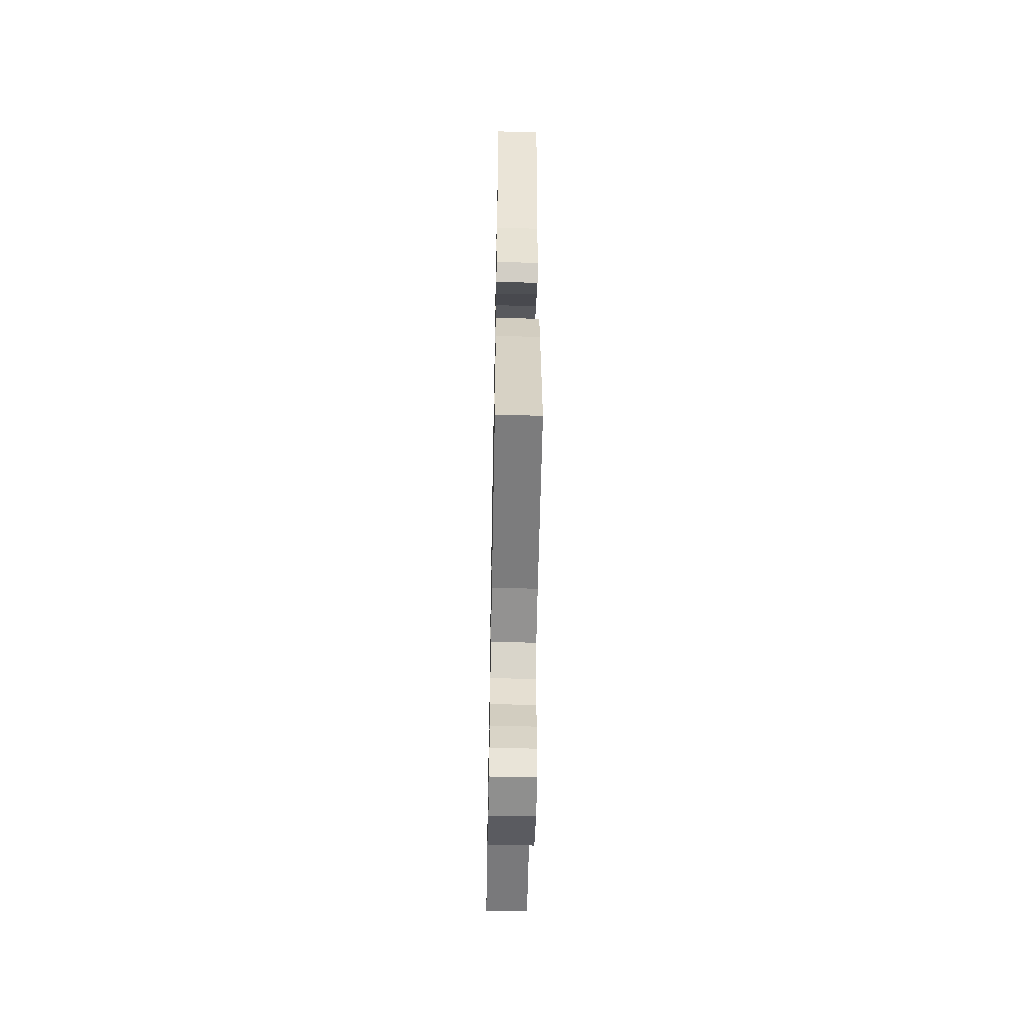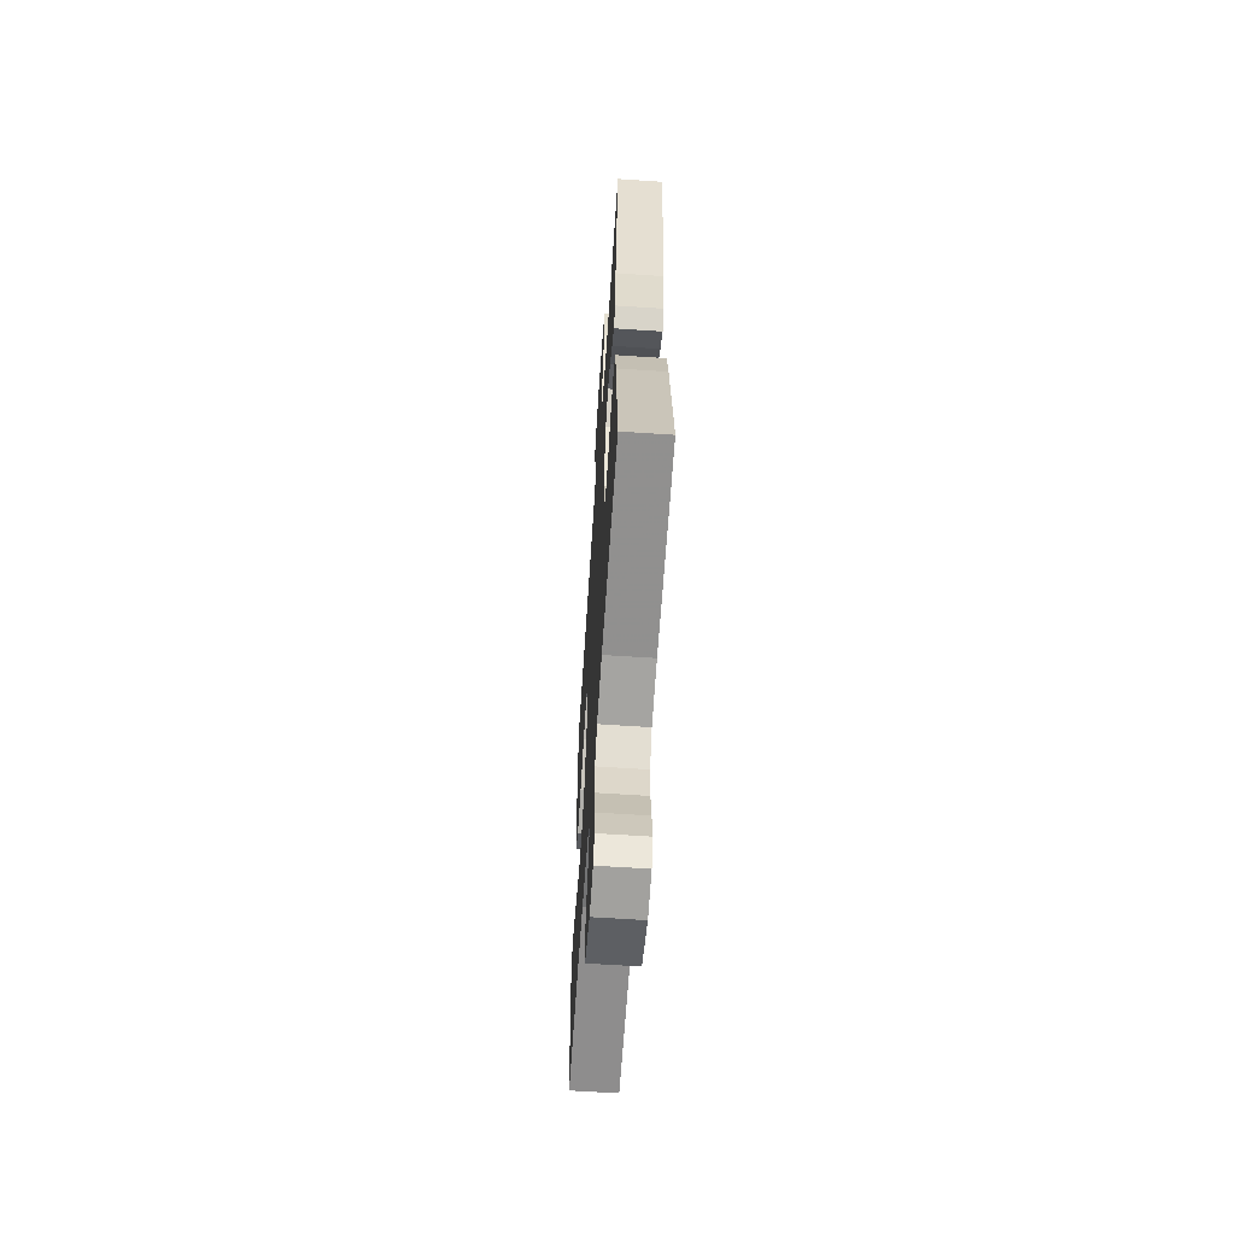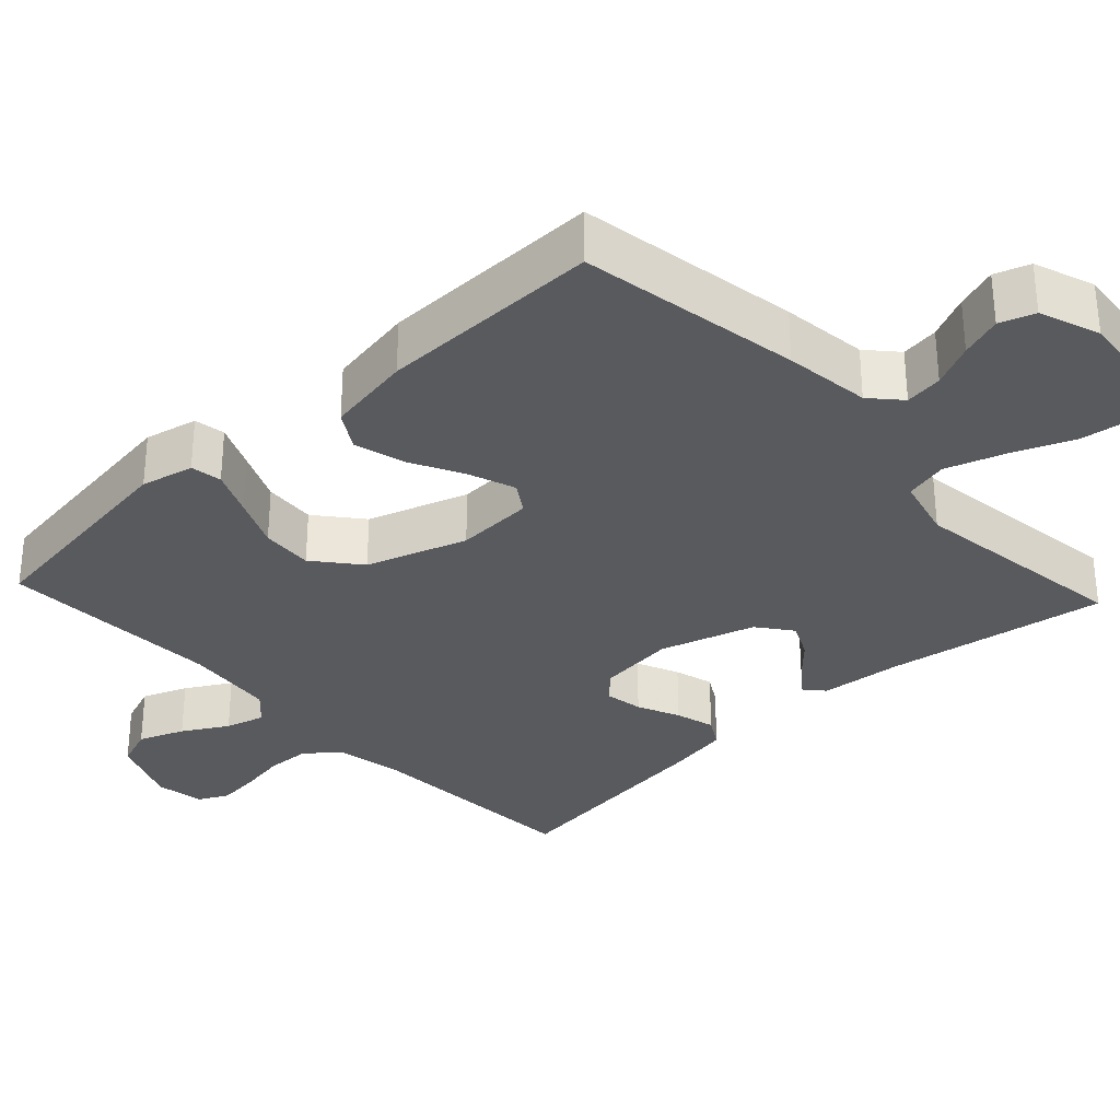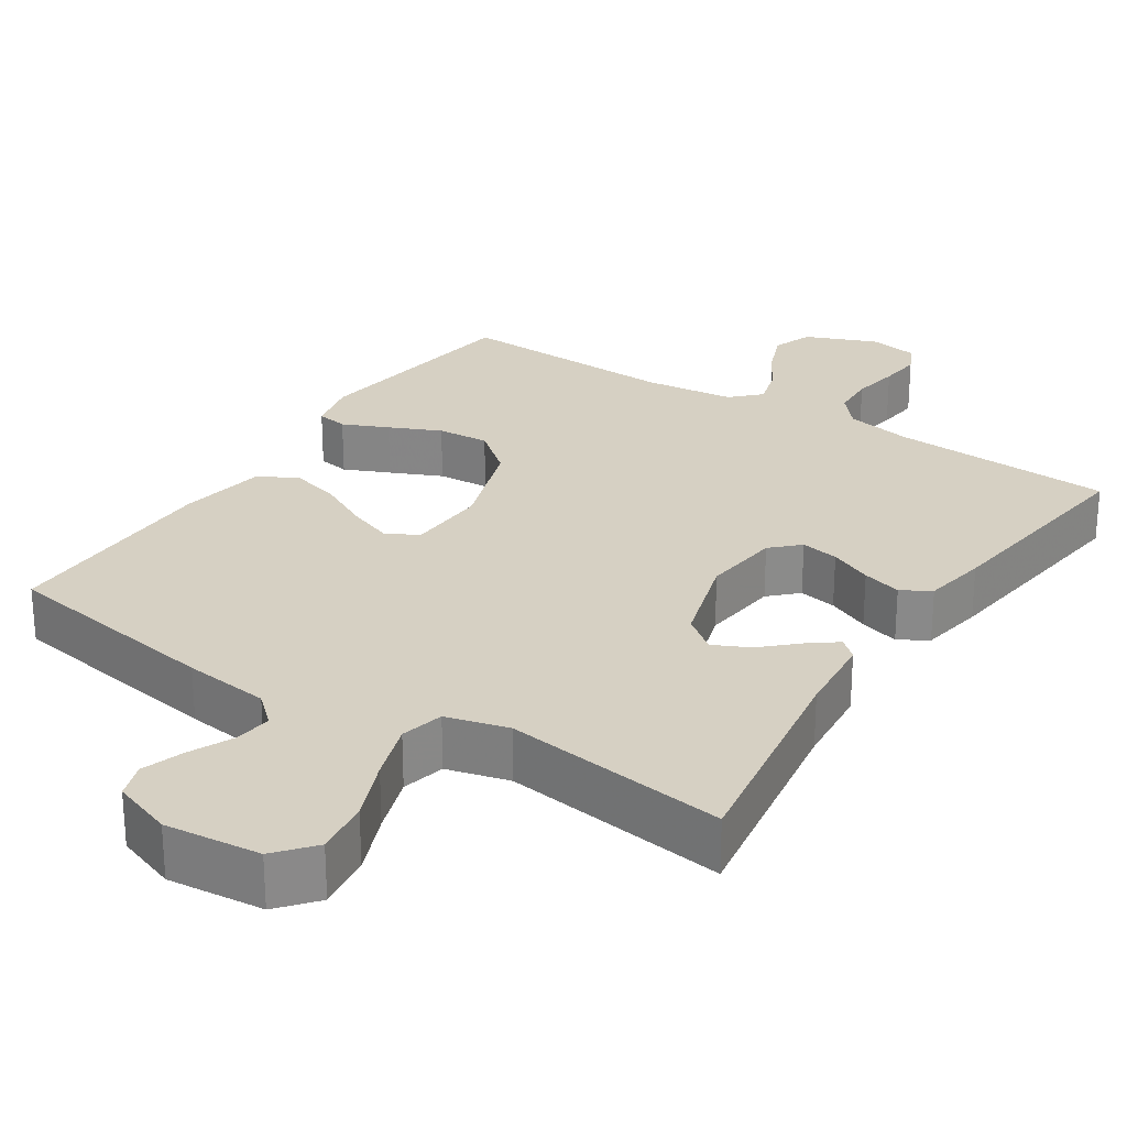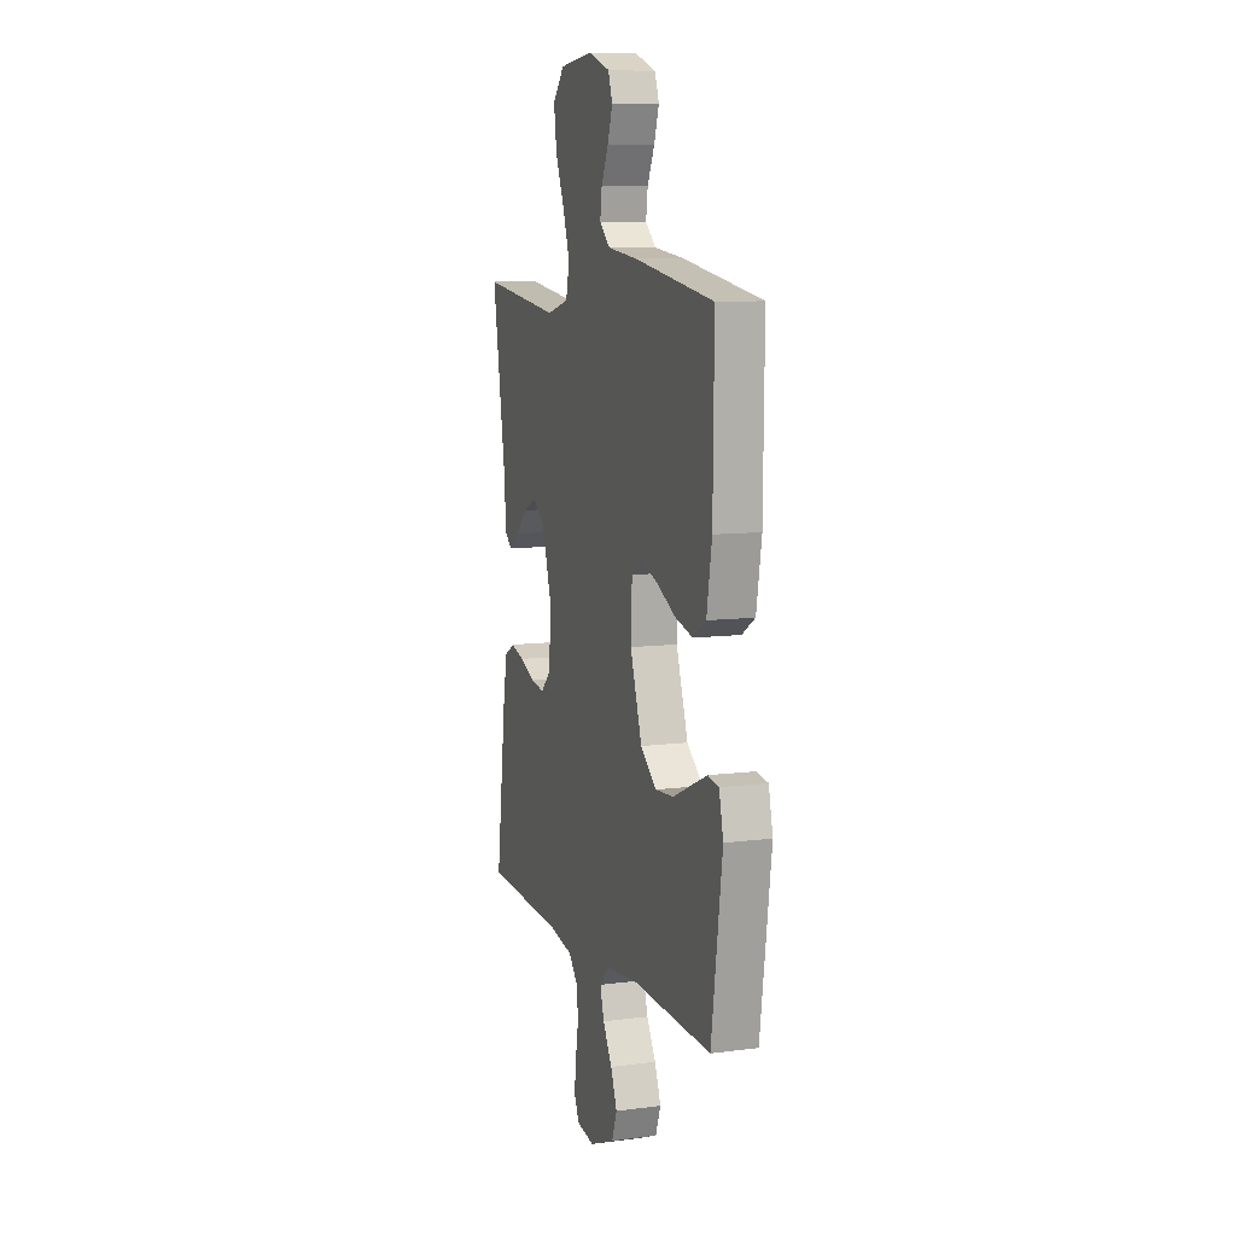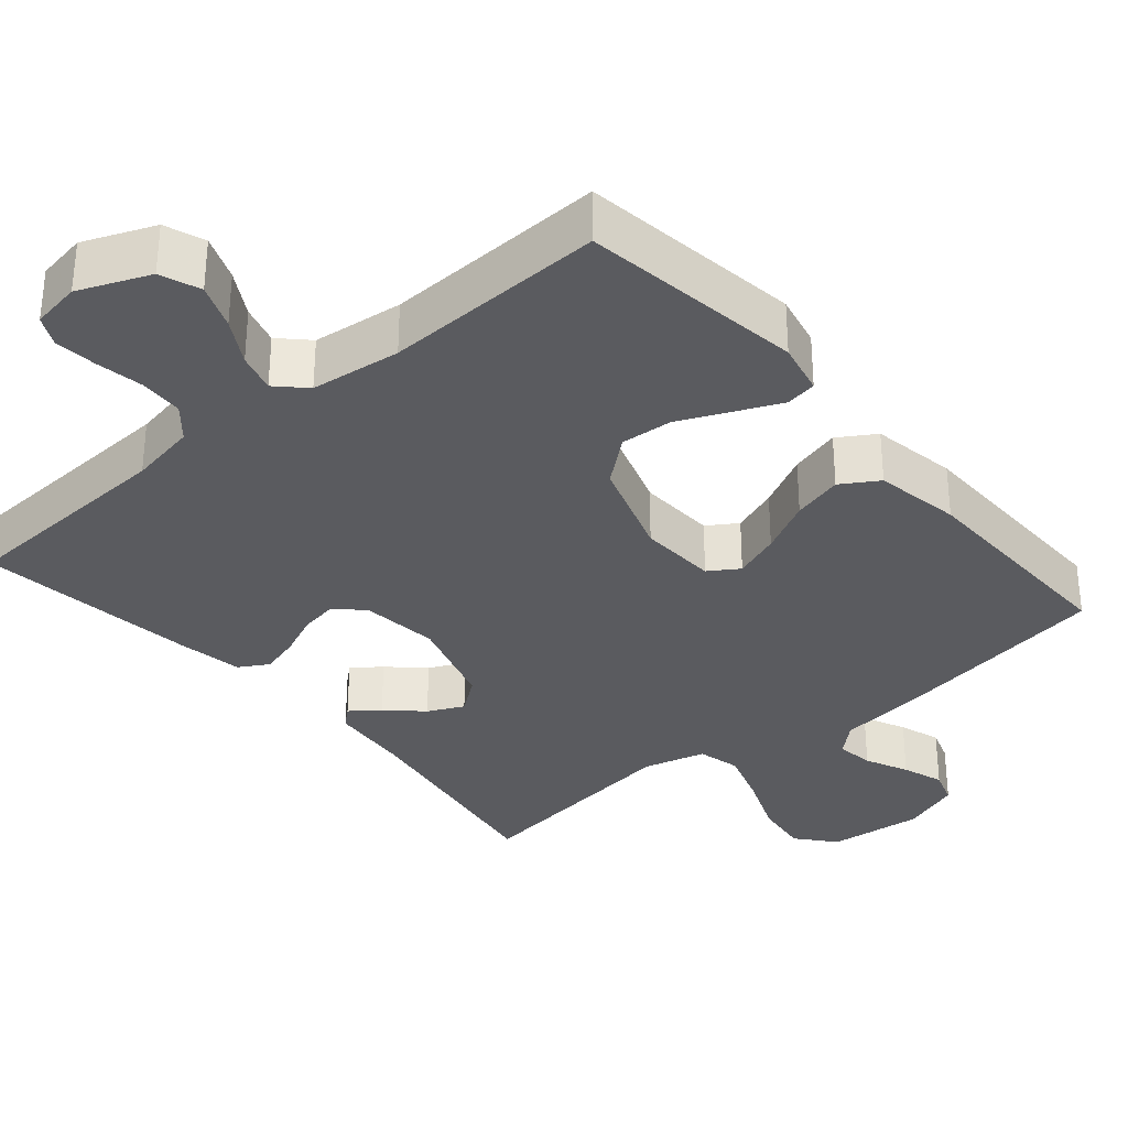
<metadata>
{"format":"obj","ext":"obj","renderer":"f3d","projection":"perspective","resolution":1024,"background":"white","views":[{"elev":-55.8,"azim":88.9,"up":"+Z"},{"elev":-62.6,"azim":86.1,"up":"+Z"},{"elev":-31.8,"azim":-47.0,"up":"+Y"},{"elev":26.5,"azim":33.2,"up":"+Y"},{"elev":9.1,"azim":-109.1,"up":"+Z"},{"elev":-32.8,"azim":-139.7,"up":"+Y"}]}
</metadata>
<code>
v 0.5 0.07 0.5
v 0.452 0.07 0.2
v 0.442 0.07 0.091
v 0.416 0.07 0.068
v 0.378 0.07 0.097
v 0.332 0.07 0.14
v 0.284 0.07 0.163
v 0.238 0.07 0.128
v 0.199 0.07 0
v 0.211 0.07 -0.105
v 0.247 0.07 -0.14
v 0.298 0.07 -0.131
v 0.355 0.07 -0.106
v 0.408 0.07 -0.091
v 0.447 0.07 -0.114
v 0.462 0.07 -0.2
v 0.5 0.07 -0.5
v 0.2 0.07 -0.516
v 0.109 0.07 -0.533
v 0.072 0.07 -0.576
v 0.069 0.07 -0.635
v 0.08 0.07 -0.699
v 0.086 0.07 -0.756
v 0.066 0.07 -0.796
v 0 0.07 -0.807
v -0.095 0.07 -0.768
v -0.115 0.07 -0.714
v -0.091 0.07 -0.653
v -0.056 0.07 -0.593
v -0.041 0.07 -0.54
v -0.078 0.07 -0.503
v -0.2 0.07 -0.489
v -0.5 0.07 -0.5
v -0.542 0.07 -0.2
v -0.526 0.07 -0.129
v -0.484 0.07 -0.122
v -0.423 0.07 -0.149
v -0.354 0.07 -0.18
v -0.284 0.07 -0.185
v -0.223 0.07 -0.135
v -0.178 0.07 0
v -0.183 0.07 0.105
v -0.223 0.07 0.131
v -0.286 0.07 0.108
v -0.358 0.07 0.071
v -0.426 0.07 0.053
v -0.476 0.07 0.084
v -0.496 0.07 0.2
v -0.5 0.07 0.5
v -0.2 0.07 0.549
v -0.084 0.07 0.563
v -0.044 0.07 0.599
v -0.051 0.07 0.65
v -0.078 0.07 0.708
v -0.097 0.07 0.764
v -0.081 0.07 0.811
v 0 0.07 0.84
v 0.129 0.07 0.827
v 0.172 0.07 0.776
v 0.162 0.07 0.701
v 0.128 0.07 0.618
v 0.102 0.07 0.54
v 0.116 0.07 0.482
v 0.2 0.07 0.46
v 0.5 0 0.5
v 0.452 0 0.2
v 0.442 0 0.091
v 0.416 0 0.068
v 0.378 0 0.097
v 0.332 0 0.14
v 0.284 0 0.163
v 0.238 0 0.128
v 0.199 0 0
v 0.211 0 -0.105
v 0.247 0 -0.14
v 0.298 0 -0.131
v 0.355 0 -0.106
v 0.408 0 -0.091
v 0.447 0 -0.114
v 0.462 0 -0.2
v 0.5 0 -0.5
v 0.2 0 -0.516
v 0.109 0 -0.533
v 0.072 0 -0.576
v 0.069 0 -0.635
v 0.08 0 -0.699
v 0.086 0 -0.756
v 0.066 0 -0.796
v 0 0 -0.807
v -0.095 0 -0.768
v -0.115 0 -0.714
v -0.091 0 -0.653
v -0.056 0 -0.593
v -0.041 0 -0.54
v -0.078 0 -0.503
v -0.2 0 -0.489
v -0.5 0 -0.5
v -0.542 0 -0.2
v -0.526 0 -0.129
v -0.484 0 -0.122
v -0.423 0 -0.149
v -0.354 0 -0.18
v -0.284 0 -0.185
v -0.223 0 -0.135
v -0.178 0 0
v -0.183 0 0.105
v -0.223 0 0.131
v -0.286 0 0.108
v -0.358 0 0.071
v -0.426 0 0.053
v -0.476 0 0.084
v -0.496 0 0.2
v -0.5 0 0.5
v -0.2 0 0.549
v -0.084 0 0.563
v -0.044 0 0.599
v -0.051 0 0.65
v -0.078 0 0.708
v -0.097 0 0.764
v -0.081 0 0.811
v 0 0 0.84
v 0.129 0 0.827
v 0.172 0 0.776
v 0.162 0 0.701
v 0.128 0 0.618
v 0.102 0 0.54
v 0.116 0 0.482
v 0.2 0 0.46
f 58 59 60 61
f 58 61 62
f 57 58 62
f 56 57 62 63
f 53 54 55 56
f 48 49 50 51
f 46 47 48 51
f 44 45 46 51
f 43 44 51 52
f 42 43 52
f 41 42 52
f 35 36 37 38
f 33 34 35 38
f 32 33 38 39
f 31 32 39 40
f 26 27 28 29
f 26 29 30
f 25 26 30
f 24 25 30
f 21 22 23 24
f 21 24 30
f 20 21 30 31
f 15 16 17 18
f 15 18 19
f 12 13 14 15
f 11 12 15 19
f 10 11 19 20
f 3 4 5 6
f 2 3 6 7
f 64 1 2 7
f 63 64 7 8
f 53 56 63 8
f 52 53 8 9
f 41 52 9 10
f 31 40 41
f 10 20 31 41
f 125 124 123 122
f 126 125 122
f 126 122 121
f 127 126 121 120
f 120 119 118 117
f 115 114 113 112
f 115 112 111 110
f 115 110 109 108
f 116 115 108 107
f 116 107 106
f 116 106 105
f 102 101 100 99
f 102 99 98 97
f 103 102 97 96
f 104 103 96 95
f 93 92 91 90
f 94 93 90
f 94 90 89
f 94 89 88
f 88 87 86 85
f 94 88 85
f 95 94 85 84
f 82 81 80 79
f 83 82 79
f 79 78 77 76
f 83 79 76 75
f 84 83 75 74
f 70 69 68 67
f 71 70 67 66
f 71 66 65 128
f 72 71 128 127
f 72 127 120 117
f 73 72 117 116
f 74 73 116 105
f 105 104 95
f 105 95 84 74
f 1 65 66 2
f 2 66 67 3
f 3 67 68 4
f 4 68 69 5
f 5 69 70 6
f 6 70 71 7
f 7 71 72 8
f 8 72 73 9
f 9 73 74 10
f 10 74 75 11
f 11 75 76 12
f 12 76 77 13
f 13 77 78 14
f 14 78 79 15
f 15 79 80 16
f 16 80 81 17
f 17 81 82 18
f 18 82 83 19
f 19 83 84 20
f 20 84 85 21
f 21 85 86 22
f 22 86 87 23
f 23 87 88 24
f 24 88 89 25
f 25 89 90 26
f 26 90 91 27
f 27 91 92 28
f 28 92 93 29
f 29 93 94 30
f 30 94 95 31
f 31 95 96 32
f 32 96 97 33
f 33 97 98 34
f 34 98 99 35
f 35 99 100 36
f 36 100 101 37
f 37 101 102 38
f 38 102 103 39
f 39 103 104 40
f 40 104 105 41
f 41 105 106 42
f 42 106 107 43
f 43 107 108 44
f 44 108 109 45
f 45 109 110 46
f 46 110 111 47
f 47 111 112 48
f 48 112 113 49
f 49 113 114 50
f 50 114 115 51
f 51 115 116 52
f 52 116 117 53
f 53 117 118 54
f 54 118 119 55
f 55 119 120 56
f 56 120 121 57
f 57 121 122 58
f 58 122 123 59
f 59 123 124 60
f 60 124 125 61
f 61 125 126 62
f 62 126 127 63
f 63 127 128 64
f 64 128 65 1

</code>
